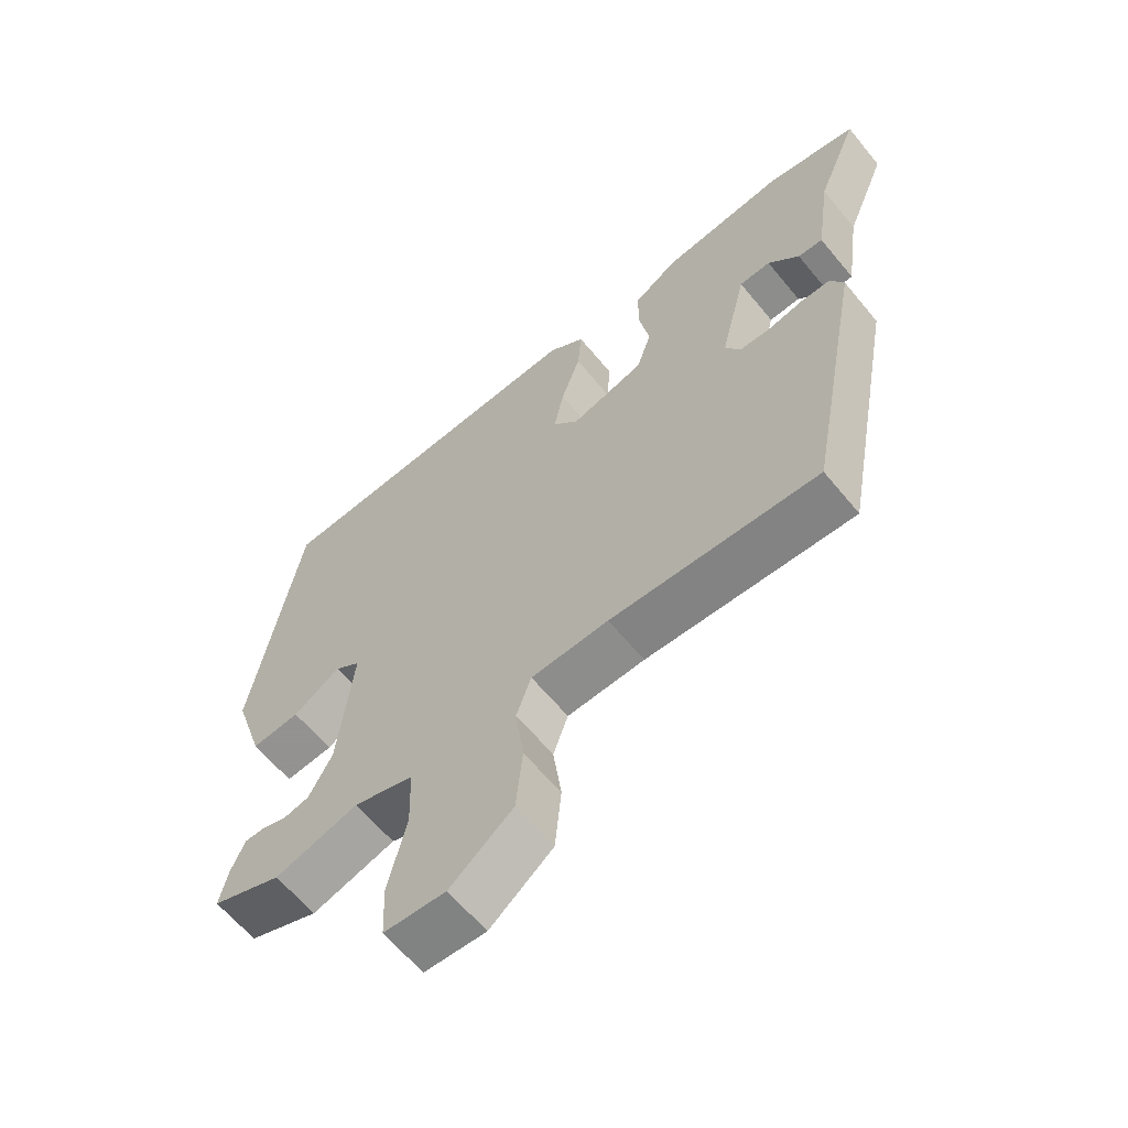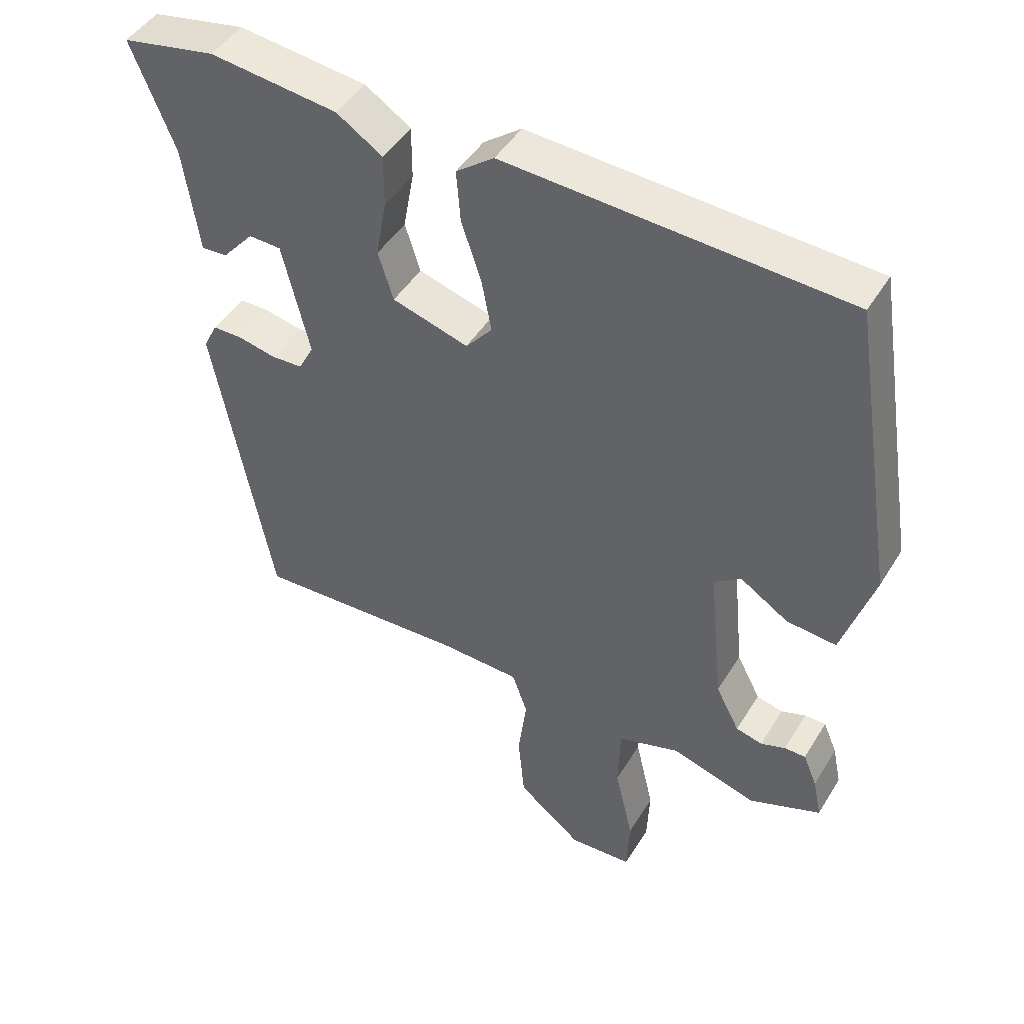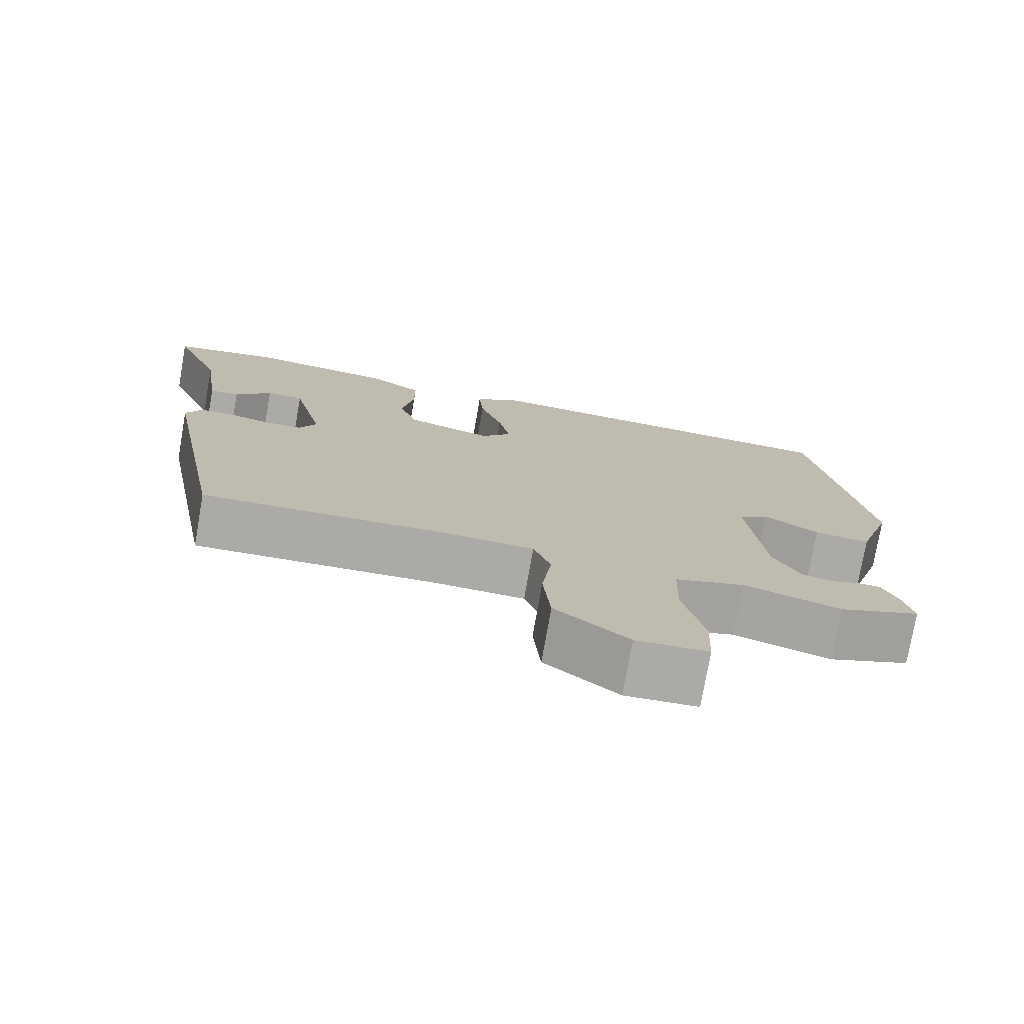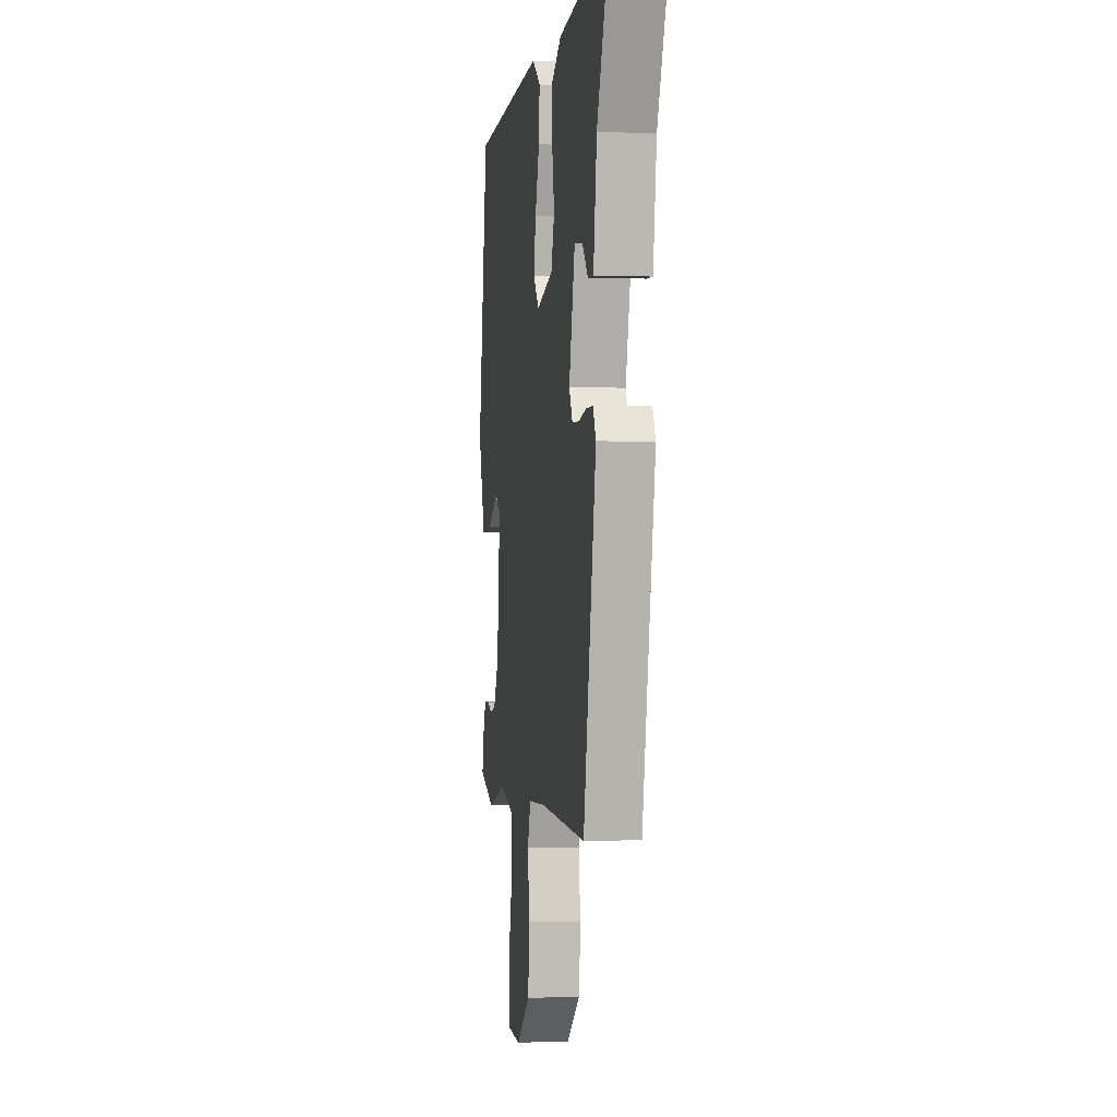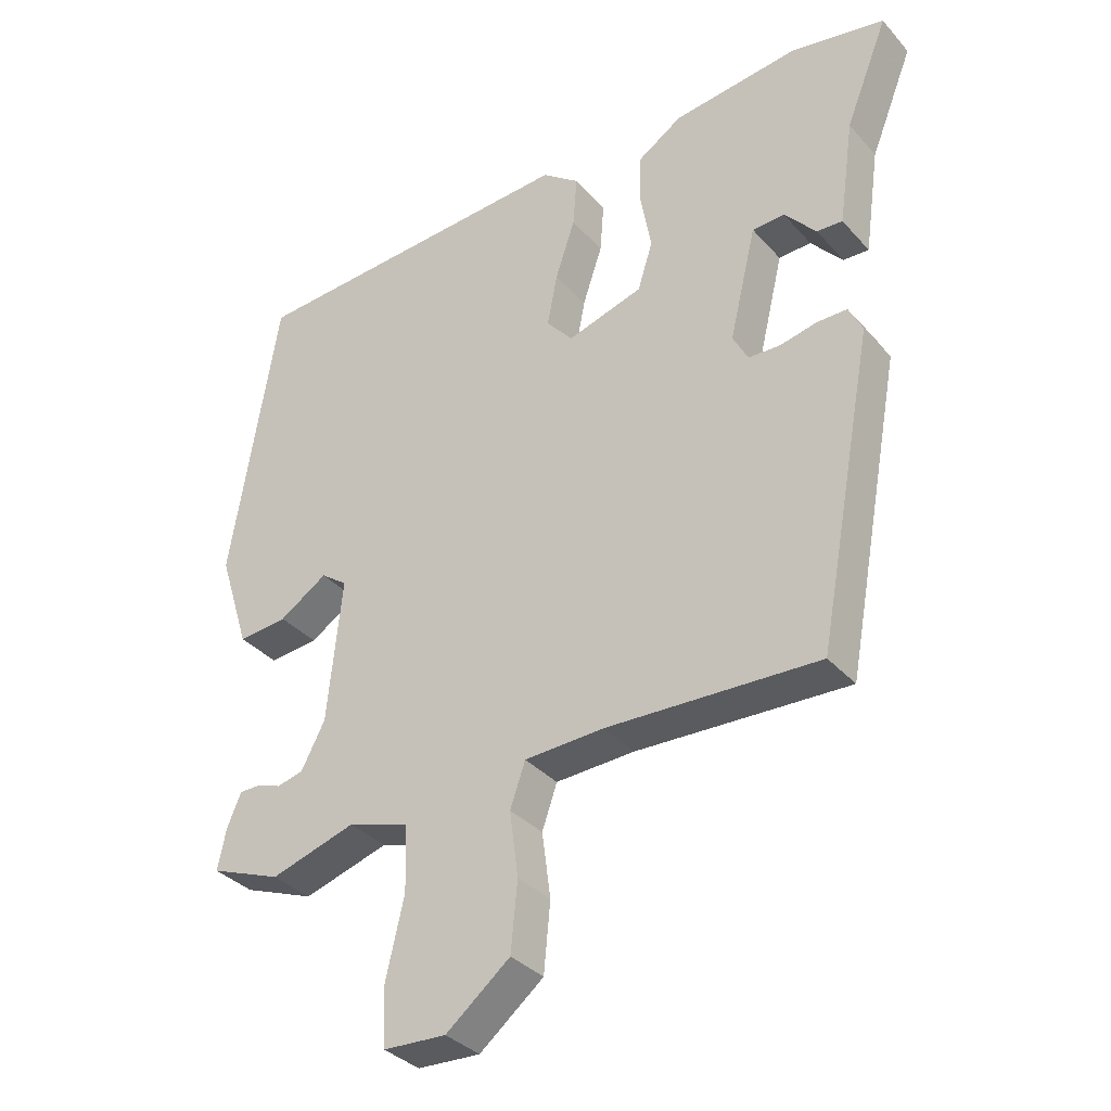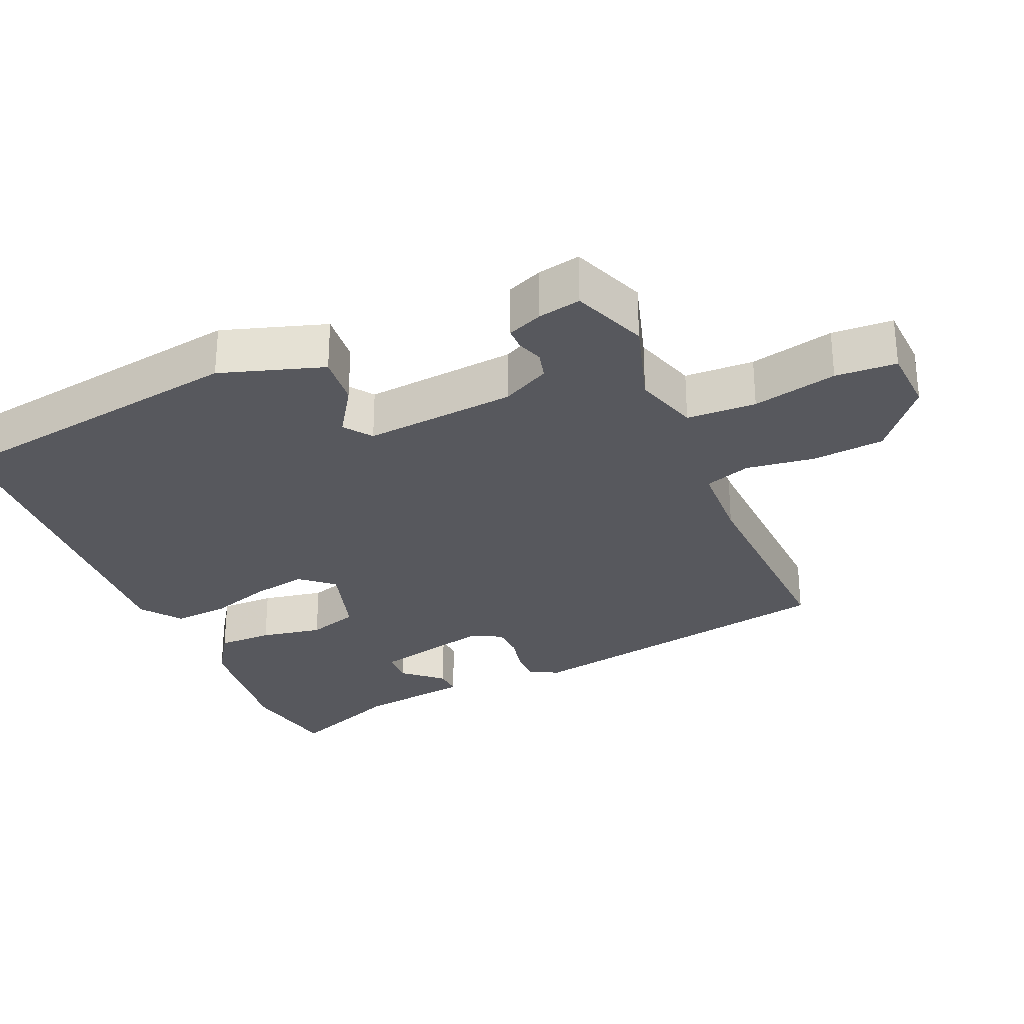
<metadata>
{"format":"obj","ext":"obj","renderer":"f3d","projection":"perspective","resolution":1024,"background":"white","views":[{"elev":-62.8,"azim":-140.6,"up":"+Z"},{"elev":46.1,"azim":29.9,"up":"+Z"},{"elev":-76.1,"azim":-9.9,"up":"+Z"},{"elev":-0.4,"azim":-98.8,"up":"+Z"},{"elev":-34.7,"azim":-144.8,"up":"+Z"},{"elev":-28.9,"azim":113.2,"up":"+Y"}]}
</metadata>
<code>
v 0.511 0.07 -0.496
v 0.403 0.07 -0.538
v 0.274 0.07 -0.499
v 0.181 0.07 -0.528
v 0.178 0.07 -0.628
v 0.206 0.07 -0.749
v 0.202 0.07 -0.837
v 0.107 0.07 -0.842
v 0.01 0.07 -0.764
v 0 0.07 -0.66
v 0.013 0.07 -0.561
v -0.01 0.07 -0.495
v -0.13 0.07 -0.49
v -0.452 0.07 -0.504
v -0.539 0.07 -0.037
v -0.518 0.07 0.005
v -0.472 0.07 0.005
v -0.416 0.07 -0.007
v -0.368 0.07 -0.005
v -0.345 0.07 0.039
v -0.386 0.07 0.21
v -0.435 0.07 0.212
v -0.483 0.07 0.157
v -0.522 0.07 0.155
v -0.545 0.07 0.317
v -0.61 0.07 0.479
v -0.468 0.07 0.506
v -0.275 0.07 0.483
v -0.206 0.07 0.438
v -0.206 0.07 0.359
v -0.222 0.07 0.27
v -0.199 0.07 0.197
v -0.084 0.07 0.163
v -0.044 0.07 0.21
v -0.059 0.07 0.289
v -0.089 0.07 0.379
v -0.095 0.07 0.457
v -0.038 0.07 0.5
v 0.473 0.07 0.471
v 0.545 0.07 0.025
v 0.498 0.07 -0.124
v 0.423 0.07 -0.117
v 0.35 0.07 -0.07
v 0.31 0.07 -0.099
v 0.332 0.07 -0.318
v 0.368 0.07 -0.387
v 0.408 0.07 -0.397
v 0.445 0.07 -0.384
v 0.477 0.07 -0.384
v 0.498 0.07 -0.434
v 0.511 0 -0.496
v 0.403 0 -0.538
v 0.274 0 -0.499
v 0.181 0 -0.528
v 0.178 0 -0.628
v 0.206 0 -0.749
v 0.202 0 -0.837
v 0.107 0 -0.842
v 0.01 0 -0.764
v 0 0 -0.66
v 0.013 0 -0.561
v -0.01 0 -0.495
v -0.13 0 -0.49
v -0.452 0 -0.504
v -0.539 0 -0.037
v -0.518 0 0.005
v -0.472 0 0.005
v -0.416 0 -0.007
v -0.368 0 -0.005
v -0.345 0 0.039
v -0.386 0 0.21
v -0.435 0 0.212
v -0.483 0 0.157
v -0.522 0 0.155
v -0.545 0 0.317
v -0.61 0 0.479
v -0.468 0 0.506
v -0.275 0 0.483
v -0.206 0 0.438
v -0.206 0 0.359
v -0.222 0 0.27
v -0.199 0 0.197
v -0.084 0 0.163
v -0.044 0 0.21
v -0.059 0 0.289
v -0.089 0 0.379
v -0.095 0 0.457
v -0.038 0 0.5
v 0.473 0 0.471
v 0.545 0 0.025
v 0.498 0 -0.124
v 0.423 0 -0.117
v 0.35 0 -0.07
v 0.31 0 -0.099
v 0.332 0 -0.318
v 0.368 0 -0.387
v 0.408 0 -0.397
v 0.445 0 -0.384
v 0.477 0 -0.384
v 0.498 0 -0.434
f 1 2 3
f 50 1 3
f 49 50 3
f 48 49 3
f 47 48 3
f 46 47 3 4
f 45 46 4
f 44 45 4
f 41 42 43
f 40 41 43
f 39 40 43
f 38 39 43
f 37 38 43
f 36 37 43
f 35 36 43
f 34 35 43 44
f 33 34 44 4
f 29 30 31
f 28 29 31
f 27 28 31
f 26 27 31
f 25 26 31
f 25 31 32
f 22 23 24 25
f 21 22 25
f 21 25 32
f 33 4 5
f 32 33 5
f 21 32 5
f 20 21 5
f 16 17 18
f 15 16 18
f 14 15 18
f 13 14 18
f 12 13 18 19
f 9 10 11
f 8 9 11
f 7 8 11
f 6 7 11
f 5 6 11
f 5 11 12
f 5 12 19 20
f 53 52 51
f 53 51 100
f 53 100 99
f 53 99 98
f 53 98 97
f 54 53 97 96
f 54 96 95
f 54 95 94
f 93 92 91
f 93 91 90
f 93 90 89
f 93 89 88
f 93 88 87
f 93 87 86
f 93 86 85
f 94 93 85 84
f 54 94 84 83
f 81 80 79
f 81 79 78
f 81 78 77
f 81 77 76
f 81 76 75
f 82 81 75
f 75 74 73 72
f 75 72 71
f 82 75 71
f 55 54 83
f 55 83 82
f 55 82 71
f 55 71 70
f 68 67 66
f 68 66 65
f 68 65 64
f 68 64 63
f 69 68 63 62
f 61 60 59
f 61 59 58
f 61 58 57
f 61 57 56
f 61 56 55
f 62 61 55
f 70 69 62 55
f 1 51 52 2
f 2 52 53 3
f 3 53 54 4
f 4 54 55 5
f 5 55 56 6
f 6 56 57 7
f 7 57 58 8
f 8 58 59 9
f 9 59 60 10
f 10 60 61 11
f 11 61 62 12
f 12 62 63 13
f 13 63 64 14
f 14 64 65 15
f 15 65 66 16
f 16 66 67 17
f 17 67 68 18
f 18 68 69 19
f 19 69 70 20
f 20 70 71 21
f 21 71 72 22
f 22 72 73 23
f 23 73 74 24
f 24 74 75 25
f 25 75 76 26
f 26 76 77 27
f 27 77 78 28
f 28 78 79 29
f 29 79 80 30
f 30 80 81 31
f 31 81 82 32
f 32 82 83 33
f 33 83 84 34
f 34 84 85 35
f 35 85 86 36
f 36 86 87 37
f 37 87 88 38
f 38 88 89 39
f 39 89 90 40
f 40 90 91 41
f 41 91 92 42
f 42 92 93 43
f 43 93 94 44
f 44 94 95 45
f 45 95 96 46
f 46 96 97 47
f 47 97 98 48
f 48 98 99 49
f 49 99 100 50
f 50 100 51 1

</code>
